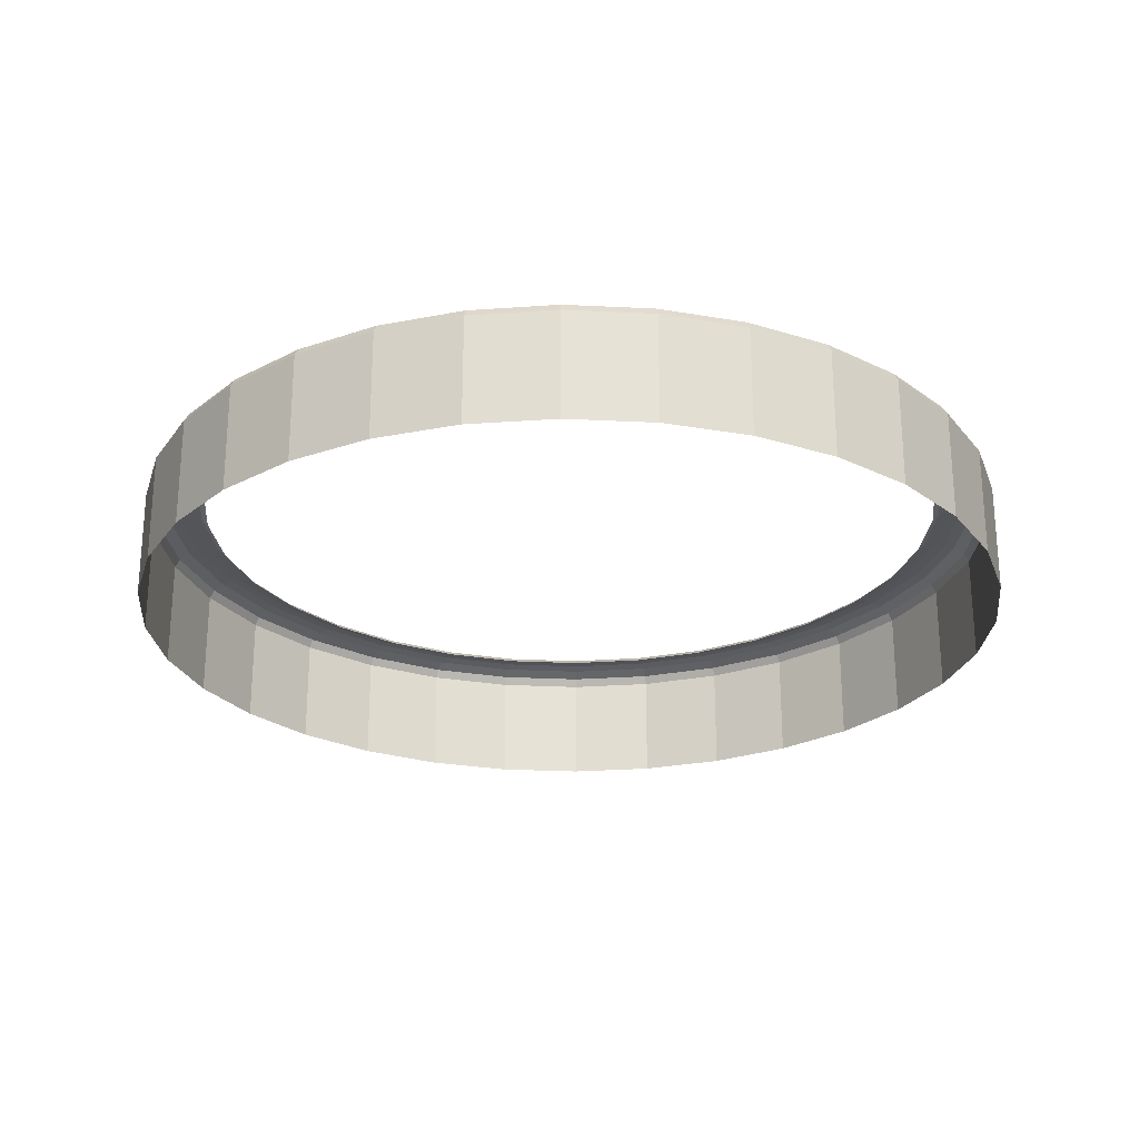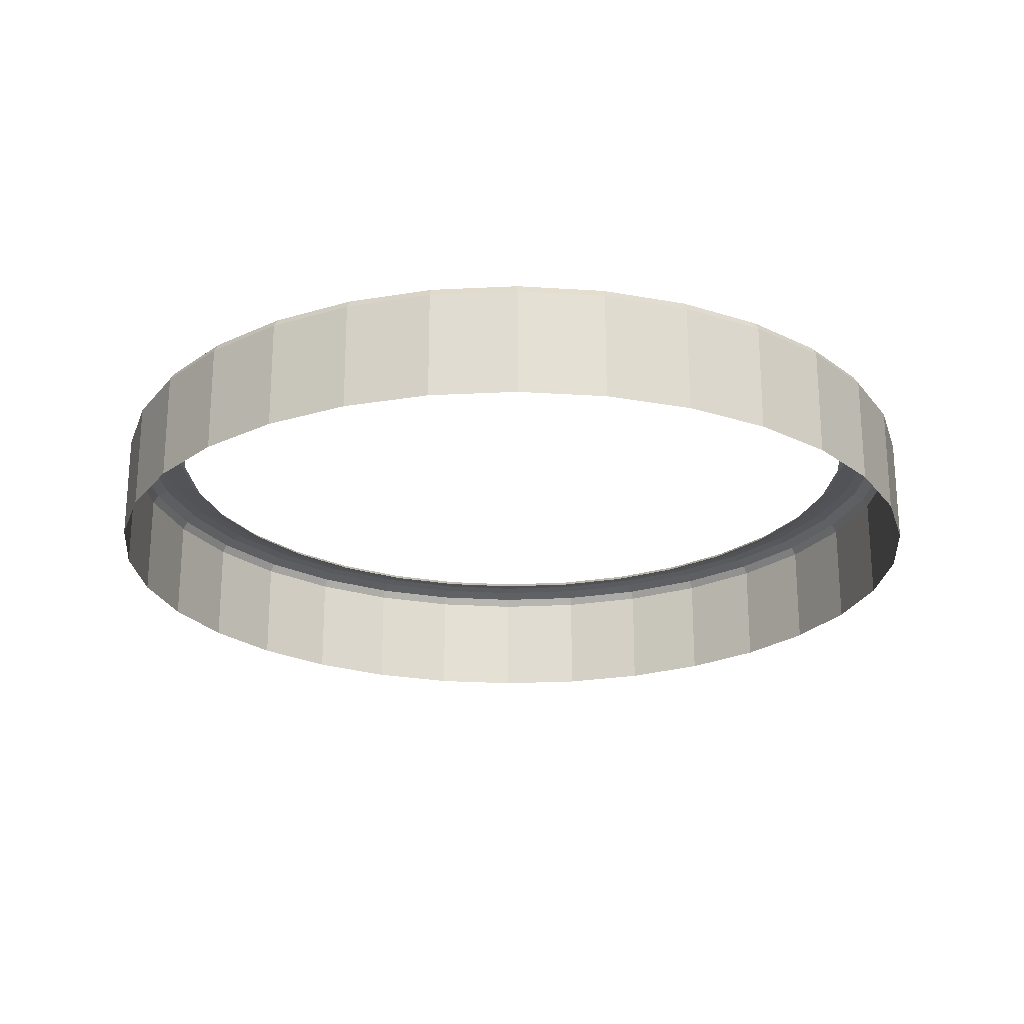
<metadata>
{"format":"obj","ext":"obj","renderer":"f3d","projection":"perspective","resolution":1024,"background":"white","views":[{"elev":-25.1,"azim":-44.0,"up":"+Y"},{"elev":-23.1,"azim":-0.7,"up":"+Y"}]}
</metadata>
<code>
o Line57_1/Line57/mesh187/mesh187-geometry#mesh187-geometry
v -0.2759 -0.7079 0.01435
v -0.2811 -0.776 -0.039
v -0.2759 -0.776 0.01435
v -0.2811 -0.7079 -0.039
v -0.2603 -0.7079 0.06565
v -0.2728 -0.7028 0.01374
v -0.2759 -0.776 -0.09234
v -0.2603 -0.776 0.06565
v -0.2574 -0.7028 0.06445
v -0.278 -0.7028 -0.039
v -0.2759 -0.7079 -0.09234
v -0.235 -0.7079 0.1129
v -0.2324 -0.7028 0.1112
v -0.2711 -0.6993 -0.039
v -0.2511 -0.6993 0.06182
v -0.2603 -0.776 -0.1436
v -0.235 -0.776 0.1129
v -0.2267 -0.6993 0.1074
v -0.2661 -0.6993 0.0124
v -0.2661 -0.6993 -0.09039
v -0.2728 -0.7028 -0.09174
v -0.2603 -0.7079 -0.1436
v -0.201 -0.7079 0.1544
v -0.1988 -0.7028 0.1522
v -0.194 -0.6993 0.1473
v -0.2642 -0.698 -0.039
v -0.2592 -0.698 -0.08904
v -0.2446 -0.698 0.05916
v -0.2209 -0.698 0.1035
v -0.235 -0.776 -0.1909
v -0.201 -0.776 0.1544
v -0.189 -0.698 0.1424
v -0.2592 -0.698 0.01104
v -0.2511 -0.6993 -0.1398
v -0.2446 -0.698 -0.1372
v -0.2574 -0.7028 -0.1424
v -0.235 -0.7079 -0.1909
v -0.1596 -0.776 0.1884
v -0.1596 -0.7079 0.1884
v -0.154 -0.6993 0.1801
v -0.1502 -0.698 0.1743
v -0.2576 -0.6983 -0.039
v -0.2528 -0.6983 -0.08775
v -0.2385 -0.6983 -0.1346
v -0.2385 -0.6983 0.05663
v -0.2155 -0.6983 0.09984
v -0.1844 -0.6983 0.1377
v -0.201 -0.776 -0.2324
v -0.1579 -0.7028 0.1858
v -0.1465 -0.6983 0.1688
v -0.2528 -0.6983 0.009754
v -0.2267 -0.6993 -0.1854
v -0.2209 -0.698 -0.1815
v -0.2155 -0.6983 -0.1778
v -0.2324 -0.7028 -0.1892
v -0.201 -0.7079 -0.2324
v -0.1123 -0.776 0.2136
v -0.1123 -0.7079 0.2136
v -0.1085 -0.6993 0.2044
v -0.1058 -0.698 0.198
v -0.1033 -0.6983 0.1919
v -0.2495 -0.6997 -0.039
v -0.2448 -0.6997 -0.08617
v -0.231 -0.6997 -0.1315
v -0.2087 -0.6997 -0.1733
v -0.231 -0.6997 0.05353
v -0.2087 -0.6997 0.09533
v -0.1786 -0.6997 0.132
v -0.142 -0.6997 0.162
v -0.1596 -0.7079 -0.2664
v -0.1111 -0.7028 0.2108
v -0.1002 -0.6997 0.1844
v -0.2448 -0.6997 0.008172
v -0.194 -0.6993 -0.2253
v -0.189 -0.698 -0.2204
v -0.1844 -0.6983 -0.2157
v -0.1786 -0.6997 -0.21
v -0.1988 -0.7028 -0.2302
v -0.1596 -0.776 -0.2664
v -0.06102 -0.776 0.2292
v -0.06102 -0.7079 0.2292
v -0.05907 -0.6993 0.2194
v -0.05771 -0.698 0.2126
v -0.05642 -0.6983 0.2061
v -0.05484 -0.6997 0.1981
v -0.2454 -0.703 -0.039
v -0.2409 -0.703 -0.08538
v -0.2273 -0.703 -0.13
v -0.2054 -0.703 -0.1711
v -0.1758 -0.703 -0.2071
v -0.2273 -0.703 0.05199
v -0.2054 -0.703 0.0931
v -0.1758 -0.703 0.1291
v -0.1398 -0.703 0.1587
v -0.09866 -0.703 0.1807
v -0.1123 -0.7079 -0.2916
v -0.1579 -0.7028 -0.2638
v -0.06041 -0.7028 0.2261
v -0.05406 -0.703 0.1942
v -0.2409 -0.703 0.007389
v -0.154 -0.6993 -0.258
v -0.1502 -0.698 -0.2523
v -0.1465 -0.6983 -0.2468
v -0.142 -0.6997 -0.24
v -0.1398 -0.703 -0.2367
v -0.1123 -0.776 -0.2916
v -0.007673 -0.776 0.2345
v -0.007673 -0.7079 0.2345
v -0.007673 -0.6993 0.2245
v -0.007673 -0.698 0.2175
v -0.007673 -0.6983 0.2109
v -0.007673 -0.6997 0.2028
v -0.007673 -0.703 0.1988
v -0.06102 -0.7079 -0.3072
v -0.1111 -0.7028 -0.2888
v -0.1085 -0.6993 -0.2824
v -0.007673 -0.7028 0.2313
v -0.1058 -0.698 -0.276
v -0.1033 -0.6983 -0.2699
v -0.1002 -0.6997 -0.2624
v -0.09866 -0.703 -0.2587
v -0.06102 -0.776 -0.3072
v 0.04568 -0.776 0.2292
v 0.04568 -0.7079 0.2292
v 0.04507 -0.7028 0.2261
v 0.04372 -0.6993 0.2194
v 0.04237 -0.698 0.2126
v 0.04108 -0.6983 0.2061
v 0.0395 -0.6997 0.1981
v -0.007672 -0.7079 -0.3124
v -0.06041 -0.7028 -0.3041
v -0.05907 -0.6993 -0.2974
v -0.05771 -0.698 -0.2906
v 0.03871 -0.703 0.1942
v -0.05642 -0.6983 -0.2841
v -0.05484 -0.6997 -0.2761
v -0.05406 -0.703 -0.2722
v -0.007672 -0.776 -0.3124
v 0.09697 -0.776 0.2136
v 0.09578 -0.7028 0.2108
v 0.09315 -0.6993 0.2044
v 0.09048 -0.698 0.198
v 0.08796 -0.6983 0.1919
v 0.08485 -0.6997 0.1844
v 0.04568 -0.7079 -0.3072
v -0.007672 -0.7028 -0.3093
v -0.007672 -0.6993 -0.3024
v -0.007672 -0.698 -0.2955
v -0.007672 -0.6983 -0.2889
v 0.09697 -0.7079 0.2136
v 0.08332 -0.703 0.1807
v -0.007672 -0.6997 -0.2808
v -0.007672 -0.703 -0.2768
v 0.04568 -0.776 -0.3072
v 0.04507 -0.7028 -0.3041
v 0.1442 -0.776 0.1884
v 0.1425 -0.7028 0.1858
v 0.1387 -0.6993 0.1801
v 0.1348 -0.698 0.1743
v 0.1312 -0.6983 0.1688
v 0.1267 -0.6997 0.162
v 0.09697 -0.7079 -0.2916
v 0.09578 -0.7028 -0.2888
v 0.04372 -0.6993 -0.2974
v 0.04237 -0.698 -0.2906
v 0.04108 -0.6983 -0.2841
v 0.1442 -0.7079 0.1884
v 0.1244 -0.703 0.1587
v 0.0395 -0.6997 -0.2761
v 0.09697 -0.776 -0.2916
v 0.1857 -0.776 0.1544
v 0.1835 -0.7028 0.1522
v 0.1786 -0.6993 0.1473
v 0.1737 -0.698 0.1424
v 0.169 -0.6983 0.1377
v 0.1633 -0.6997 0.132
v 0.03871 -0.703 -0.2722
v 0.1442 -0.7079 -0.2664
v 0.1425 -0.7028 -0.2638
v 0.09315 -0.6993 -0.2824
v 0.09048 -0.698 -0.276
v 0.08796 -0.6983 -0.2699
v 0.1857 -0.7079 0.1544
v 0.1605 -0.703 0.1291
v 0.08485 -0.6997 -0.2624
v 0.1442 -0.776 -0.2664
v 0.2197 -0.7079 0.1129
v 0.2171 -0.7028 0.1112
v 0.2114 -0.6993 0.1074
v 0.2056 -0.698 0.1035
v 0.2001 -0.6983 0.09984
v 0.1934 -0.6997 0.09533
v 0.08332 -0.703 -0.2587
v 0.1857 -0.7079 -0.2324
v 0.1835 -0.7028 -0.2302
v 0.1387 -0.6993 -0.258
v 0.1348 -0.698 -0.2523
v 0.1312 -0.6983 -0.2468
v 0.2197 -0.776 0.1129
v 0.19 -0.703 0.0931
v 0.1267 -0.6997 -0.24
v 0.1857 -0.776 -0.2324
v 0.245 -0.7079 0.06565
v 0.2421 -0.7028 0.06445
v 0.2357 -0.6993 0.06182
v 0.2293 -0.698 0.05916
v 0.2232 -0.6983 0.05663
v 0.2157 -0.6997 0.05353
v 0.1244 -0.703 -0.2367
v 0.2197 -0.776 -0.1909
v 0.2197 -0.7079 -0.1909
v 0.1786 -0.6993 -0.2253
v 0.1737 -0.698 -0.2204
v 0.169 -0.6983 -0.2157
v 0.245 -0.776 0.06565
v 0.212 -0.703 0.05199
v 0.1633 -0.6997 -0.21
v 0.2171 -0.7028 -0.1892
v 0.2605 -0.7079 0.01435
v 0.2575 -0.7028 0.01374
v 0.2507 -0.6993 0.0124
v 0.2439 -0.698 0.01104
v 0.2374 -0.6983 0.009754
v 0.2295 -0.6997 0.008172
v 0.1605 -0.703 -0.2071
v 0.245 -0.776 -0.1436
v 0.245 -0.7079 -0.1436
v 0.2114 -0.6993 -0.1854
v 0.2056 -0.698 -0.1815
v 0.2001 -0.6983 -0.1778
v 0.2605 -0.776 0.01435
v 0.2255 -0.703 0.007389
v 0.1934 -0.6997 -0.1733
v 0.2421 -0.7028 -0.1424
v 0.2658 -0.7079 -0.039
v 0.2627 -0.7028 -0.039
v 0.2558 -0.6993 -0.039
v 0.2488 -0.698 -0.039
v 0.2422 -0.6983 -0.039
v 0.2301 -0.703 -0.039
v 0.19 -0.703 -0.1711
v 0.2605 -0.776 -0.09234
v 0.2605 -0.7079 -0.09234
v 0.2357 -0.6993 -0.1398
v 0.2293 -0.698 -0.1372
v 0.2232 -0.6983 -0.1346
v 0.2658 -0.776 -0.039
v 0.2341 -0.6997 -0.039
v 0.2157 -0.6997 -0.1315
v 0.2575 -0.7028 -0.09174
v 0.2507 -0.6993 -0.09039
v 0.2439 -0.698 -0.08904
v 0.2374 -0.6983 -0.08775
v 0.2295 -0.6997 -0.08617
v 0.2255 -0.703 -0.08538
v 0.212 -0.703 -0.13
f 1 2 3
f 2 1 4
f 3 5 1
f 6 4 1
f 4 7 2
f 5 3 8
f 9 1 5
f 4 6 10
f 1 9 6
f 7 4 11
f 8 12 5
f 5 13 9
f 6 14 10
f 10 11 4
f 15 6 9
f 11 16 7
f 12 8 17
f 13 5 12
f 18 9 13
f 14 6 19
f 20 10 14
f 11 10 21
f 6 15 19
f 9 18 15
f 16 11 22
f 17 23 12
f 12 24 13
f 13 25 18
f 19 26 14
f 10 20 21
f 14 27 20
f 21 22 11
f 28 19 15
f 29 15 18
f 22 30 16
f 23 17 31
f 24 12 23
f 25 13 24
f 32 18 25
f 26 19 33
f 27 14 26
f 34 21 20
f 35 20 27
f 22 21 36
f 19 28 33
f 15 29 28
f 18 32 29
f 30 22 37
f 38 23 31
f 39 24 23
f 24 40 25
f 25 41 32
f 33 42 26
f 26 43 27
f 21 34 36
f 20 35 34
f 27 44 35
f 36 37 22
f 45 33 28
f 46 28 29
f 47 29 32
f 37 48 30
f 23 38 39
f 24 39 49
f 40 24 49
f 41 25 40
f 50 32 41
f 42 33 51
f 43 26 42
f 44 27 43
f 52 36 34
f 53 34 35
f 54 35 44
f 37 36 55
f 33 45 51
f 28 46 45
f 29 47 46
f 32 50 47
f 48 37 56
f 57 39 38
f 58 49 39
f 49 59 40
f 40 60 41
f 41 61 50
f 51 62 42
f 42 63 43
f 43 64 44
f 36 52 55
f 34 53 52
f 35 54 53
f 44 65 54
f 55 56 37
f 66 51 45
f 67 45 46
f 68 46 47
f 69 47 50
f 70 48 56
f 39 57 58
f 49 58 71
f 59 49 71
f 60 40 59
f 61 41 60
f 72 50 61
f 62 51 73
f 63 42 62
f 64 43 63
f 65 44 64
f 74 55 52
f 75 52 53
f 76 53 54
f 77 54 65
f 56 55 78
f 51 66 73
f 45 67 66
f 46 68 67
f 47 69 68
f 50 72 69
f 48 70 79
f 78 70 56
f 80 58 57
f 81 71 58
f 71 82 59
f 59 83 60
f 60 84 61
f 61 85 72
f 73 86 62
f 62 87 63
f 63 88 64
f 64 89 65
f 55 74 78
f 52 75 74
f 53 76 75
f 54 77 76
f 65 90 77
f 91 73 66
f 92 66 67
f 93 67 68
f 94 68 69
f 95 69 72
f 96 79 70
f 70 78 97
f 58 80 81
f 71 81 98
f 82 71 98
f 83 59 82
f 84 60 83
f 85 61 84
f 99 72 85
f 86 73 100
f 87 62 86
f 88 63 87
f 89 64 88
f 90 65 89
f 101 78 74
f 102 74 75
f 103 75 76
f 104 76 77
f 105 77 90
f 73 91 100
f 66 92 91
f 67 93 92
f 68 94 93
f 69 95 94
f 72 99 95
f 79 96 106
f 97 96 70
f 78 101 97
f 107 81 80
f 108 98 81
f 98 109 82
f 82 110 83
f 83 111 84
f 84 112 85
f 85 113 99
f 74 102 101
f 75 103 102
f 76 104 103
f 77 105 104
f 114 106 96
f 96 97 115
f 116 97 101
f 81 107 108
f 98 108 117
f 109 98 117
f 110 82 109
f 111 83 110
f 112 84 111
f 113 85 112
f 118 101 102
f 119 102 103
f 120 103 104
f 121 104 105
f 106 114 122
f 115 114 96
f 97 116 115
f 101 118 116
f 123 108 107
f 124 117 108
f 125 109 117
f 126 110 109
f 127 111 110
f 128 112 111
f 129 113 112
f 102 119 118
f 103 120 119
f 104 121 120
f 130 122 114
f 114 115 131
f 132 115 116
f 133 116 118
f 108 123 124
f 117 124 125
f 109 125 126
f 110 126 127
f 111 127 128
f 112 128 129
f 113 129 134
f 135 118 119
f 136 119 120
f 137 120 121
f 122 130 138
f 131 130 114
f 115 132 131
f 116 133 132
f 118 135 133
f 139 124 123
f 124 140 125
f 140 126 125
f 141 127 126
f 142 128 127
f 143 129 128
f 144 134 129
f 119 136 135
f 120 137 136
f 145 138 130
f 130 131 146
f 147 131 132
f 148 132 133
f 149 133 135
f 124 139 150
f 140 124 150
f 126 140 141
f 127 141 142
f 128 142 143
f 129 143 144
f 134 144 151
f 152 135 136
f 153 136 137
f 138 145 154
f 130 155 145
f 131 147 146
f 155 130 146
f 132 148 147
f 133 149 148
f 135 152 149
f 156 150 139
f 150 157 140
f 157 141 140
f 158 142 141
f 159 143 142
f 160 144 143
f 161 151 144
f 136 153 152
f 162 154 145
f 163 145 155
f 147 155 146
f 148 164 147
f 149 165 148
f 152 166 149
f 150 156 167
f 157 150 167
f 141 157 158
f 142 158 159
f 143 159 160
f 144 160 161
f 151 161 168
f 153 169 152
f 154 162 170
f 145 163 162
f 164 163 155
f 155 147 164
f 164 148 165
f 165 149 166
f 166 152 169
f 171 167 156
f 167 172 157
f 172 158 157
f 173 159 158
f 174 160 159
f 175 161 160
f 176 168 161
f 169 153 177
f 178 170 162
f 179 162 163
f 163 164 180
f 165 180 164
f 166 181 165
f 169 182 166
f 167 171 183
f 172 167 183
f 158 172 173
f 159 173 174
f 160 174 175
f 161 175 176
f 168 176 184
f 177 185 169
f 170 178 186
f 162 179 178
f 180 179 163
f 180 165 181
f 181 166 182
f 182 169 185
f 171 187 183
f 183 188 172
f 188 173 172
f 189 174 173
f 190 175 174
f 191 176 175
f 192 184 176
f 185 177 193
f 194 186 178
f 195 178 179
f 179 180 196
f 181 196 180
f 182 197 181
f 185 198 182
f 187 171 199
f 188 183 187
f 173 188 189
f 174 189 190
f 175 190 191
f 176 191 192
f 184 192 200
f 193 201 185
f 186 194 202
f 178 195 194
f 196 195 179
f 196 181 197
f 197 182 198
f 198 185 201
f 199 203 187
f 187 204 188
f 204 189 188
f 205 190 189
f 206 191 190
f 207 192 191
f 208 200 192
f 201 193 209
f 194 210 202
f 195 211 194
f 195 196 212
f 197 212 196
f 198 213 197
f 201 214 198
f 203 199 215
f 204 187 203
f 189 204 205
f 190 205 206
f 191 206 207
f 192 207 208
f 200 208 216
f 209 217 201
f 210 194 211
f 211 195 218
f 212 218 195
f 212 197 213
f 213 198 214
f 214 201 217
f 215 219 203
f 203 220 204
f 220 205 204
f 221 206 205
f 222 207 206
f 223 208 207
f 224 216 208
f 217 209 225
f 211 226 210
f 218 227 211
f 218 212 228
f 213 228 212
f 214 229 213
f 217 230 214
f 219 215 231
f 220 203 219
f 205 220 221
f 206 221 222
f 207 222 223
f 208 223 224
f 216 224 232
f 225 233 217
f 226 211 227
f 227 218 234
f 228 234 218
f 228 213 229
f 229 214 230
f 230 217 233
f 231 235 219
f 219 236 220
f 236 221 220
f 237 222 221
f 238 223 222
f 239 224 223
f 224 240 232
f 233 225 241
f 227 242 226
f 234 243 227
f 234 228 244
f 229 244 228
f 230 245 229
f 233 246 230
f 235 231 247
f 236 219 235
f 221 236 237
f 222 237 238
f 223 238 239
f 224 239 248
f 240 224 248
f 241 249 233
f 242 227 243
f 243 234 250
f 244 250 234
f 244 229 245
f 245 230 246
f 246 233 249
f 247 243 235
f 235 250 236
f 236 251 237
f 237 252 238
f 238 253 239
f 239 254 248
f 248 255 240
f 249 241 256
f 243 247 242
f 250 235 243
f 250 244 251
f 245 251 244
f 246 252 245
f 249 253 246
f 251 236 250
f 252 237 251
f 253 238 252
f 254 239 253
f 255 248 254
f 256 254 249
f 251 245 252
f 252 246 253
f 253 249 254
f 254 256 255
f 3 2 1
f 4 1 2
f 1 5 3
f 1 4 6
f 2 7 4
f 8 3 5
f 5 1 9
f 10 6 4
f 6 9 1
f 11 4 7
f 5 12 8
f 9 13 5
f 10 14 6
f 4 11 10
f 9 6 15
f 7 16 11
f 17 8 12
f 12 5 13
f 13 9 18
f 19 6 14
f 14 10 20
f 21 10 11
f 19 15 6
f 15 18 9
f 22 11 16
f 12 23 17
f 13 24 12
f 18 25 13
f 14 26 19
f 21 20 10
f 20 27 14
f 11 22 21
f 15 19 28
f 18 15 29
f 16 30 22
f 31 17 23
f 23 12 24
f 24 13 25
f 25 18 32
f 33 19 26
f 26 14 27
f 20 21 34
f 27 20 35
f 36 21 22
f 33 28 19
f 28 29 15
f 29 32 18
f 37 22 30
f 31 23 38
f 23 24 39
f 25 40 24
f 32 41 25
f 26 42 33
f 27 43 26
f 36 34 21
f 34 35 20
f 35 44 27
f 22 37 36
f 28 33 45
f 29 28 46
f 32 29 47
f 30 48 37
f 39 38 23
f 49 39 24
f 49 24 40
f 40 25 41
f 41 32 50
f 51 33 42
f 42 26 43
f 43 27 44
f 34 36 52
f 35 34 53
f 44 35 54
f 55 36 37
f 51 45 33
f 45 46 28
f 46 47 29
f 47 50 32
f 56 37 48
f 38 39 57
f 39 49 58
f 40 59 49
f 41 60 40
f 50 61 41
f 42 62 51
f 43 63 42
f 44 64 43
f 55 52 36
f 52 53 34
f 53 54 35
f 54 65 44
f 37 56 55
f 45 51 66
f 46 45 67
f 47 46 68
f 50 47 69
f 56 48 70
f 58 57 39
f 71 58 49
f 71 49 59
f 59 40 60
f 60 41 61
f 61 50 72
f 73 51 62
f 62 42 63
f 63 43 64
f 64 44 65
f 52 55 74
f 53 52 75
f 54 53 76
f 65 54 77
f 78 55 56
f 73 66 51
f 66 67 45
f 67 68 46
f 68 69 47
f 69 72 50
f 79 70 48
f 56 70 78
f 57 58 80
f 58 71 81
f 59 82 71
f 60 83 59
f 61 84 60
f 72 85 61
f 62 86 73
f 63 87 62
f 64 88 63
f 65 89 64
f 78 74 55
f 74 75 52
f 75 76 53
f 76 77 54
f 77 90 65
f 66 73 91
f 67 66 92
f 68 67 93
f 69 68 94
f 72 69 95
f 70 79 96
f 97 78 70
f 81 80 58
f 98 81 71
f 98 71 82
f 82 59 83
f 83 60 84
f 84 61 85
f 85 72 99
f 100 73 86
f 86 62 87
f 87 63 88
f 88 64 89
f 89 65 90
f 74 78 101
f 75 74 102
f 76 75 103
f 77 76 104
f 90 77 105
f 100 91 73
f 91 92 66
f 92 93 67
f 93 94 68
f 94 95 69
f 95 99 72
f 106 96 79
f 70 96 97
f 97 101 78
f 80 81 107
f 81 98 108
f 82 109 98
f 83 110 82
f 84 111 83
f 85 112 84
f 99 113 85
f 101 102 74
f 102 103 75
f 103 104 76
f 104 105 77
f 96 106 114
f 115 97 96
f 101 97 116
f 108 107 81
f 117 108 98
f 117 98 109
f 109 82 110
f 110 83 111
f 111 84 112
f 112 85 113
f 102 101 118
f 103 102 119
f 104 103 120
f 105 104 121
f 122 114 106
f 96 114 115
f 115 116 97
f 116 118 101
f 107 108 123
f 108 117 124
f 117 109 125
f 109 110 126
f 110 111 127
f 111 112 128
f 112 113 129
f 118 119 102
f 119 120 103
f 120 121 104
f 114 122 130
f 131 115 114
f 116 115 132
f 118 116 133
f 124 123 108
f 125 124 117
f 126 125 109
f 127 126 110
f 128 127 111
f 129 128 112
f 134 129 113
f 119 118 135
f 120 119 136
f 121 120 137
f 138 130 122
f 114 130 131
f 131 132 115
f 132 133 116
f 133 135 118
f 123 124 139
f 125 140 124
f 125 126 140
f 126 127 141
f 127 128 142
f 128 129 143
f 129 134 144
f 135 136 119
f 136 137 120
f 130 138 145
f 146 131 130
f 132 131 147
f 133 132 148
f 135 133 149
f 150 139 124
f 150 124 140
f 141 140 126
f 142 141 127
f 143 142 128
f 144 143 129
f 151 144 134
f 136 135 152
f 137 136 153
f 154 145 138
f 145 155 130
f 146 147 131
f 146 130 155
f 147 148 132
f 148 149 133
f 149 152 135
f 139 150 156
f 140 157 150
f 140 141 157
f 141 142 158
f 142 143 159
f 143 144 160
f 144 151 161
f 152 153 136
f 145 154 162
f 155 145 163
f 146 155 147
f 147 164 148
f 148 165 149
f 149 166 152
f 167 156 150
f 167 150 157
f 158 157 141
f 159 158 142
f 160 159 143
f 161 160 144
f 168 161 151
f 152 169 153
f 170 162 154
f 162 163 145
f 155 163 164
f 164 147 155
f 165 148 164
f 166 149 165
f 169 152 166
f 156 167 171
f 157 172 167
f 157 158 172
f 158 159 173
f 159 160 174
f 160 161 175
f 161 168 176
f 177 153 169
f 162 170 178
f 163 162 179
f 180 164 163
f 164 180 165
f 165 181 166
f 166 182 169
f 183 171 167
f 183 167 172
f 173 172 158
f 174 173 159
f 175 174 160
f 176 175 161
f 184 176 168
f 169 185 177
f 186 178 170
f 178 179 162
f 163 179 180
f 181 165 180
f 182 166 181
f 185 169 182
f 183 187 171
f 172 188 183
f 172 173 188
f 173 174 189
f 174 175 190
f 175 176 191
f 176 184 192
f 193 177 185
f 178 186 194
f 179 178 195
f 196 180 179
f 180 196 181
f 181 197 182
f 182 198 185
f 199 171 187
f 187 183 188
f 189 188 173
f 190 189 174
f 191 190 175
f 192 191 176
f 200 192 184
f 185 201 193
f 202 194 186
f 194 195 178
f 179 195 196
f 197 181 196
f 198 182 197
f 201 185 198
f 187 203 199
f 188 204 187
f 188 189 204
f 189 190 205
f 190 191 206
f 191 192 207
f 192 200 208
f 209 193 201
f 202 210 194
f 194 211 195
f 212 196 195
f 196 212 197
f 197 213 198
f 198 214 201
f 215 199 203
f 203 187 204
f 205 204 189
f 206 205 190
f 207 206 191
f 208 207 192
f 216 208 200
f 201 217 209
f 211 194 210
f 218 195 211
f 195 218 212
f 213 197 212
f 214 198 213
f 217 201 214
f 203 219 215
f 204 220 203
f 204 205 220
f 205 206 221
f 206 207 222
f 207 208 223
f 208 216 224
f 225 209 217
f 210 226 211
f 211 227 218
f 228 212 218
f 212 228 213
f 213 229 214
f 214 230 217
f 231 215 219
f 219 203 220
f 221 220 205
f 222 221 206
f 223 222 207
f 224 223 208
f 232 224 216
f 217 233 225
f 227 211 226
f 234 218 227
f 218 234 228
f 229 213 228
f 230 214 229
f 233 217 230
f 219 235 231
f 220 236 219
f 220 221 236
f 221 222 237
f 222 223 238
f 223 224 239
f 232 240 224
f 241 225 233
f 226 242 227
f 227 243 234
f 244 228 234
f 228 244 229
f 229 245 230
f 230 246 233
f 247 231 235
f 235 219 236
f 237 236 221
f 238 237 222
f 239 238 223
f 248 239 224
f 248 224 240
f 233 249 241
f 243 227 242
f 250 234 243
f 234 250 244
f 245 229 244
f 246 230 245
f 249 233 246
f 235 243 247
f 236 250 235
f 237 251 236
f 238 252 237
f 239 253 238
f 248 254 239
f 240 255 248
f 256 241 249
f 242 247 243
f 243 235 250
f 251 244 250
f 244 251 245
f 245 252 246
f 246 253 249
f 250 236 251
f 251 237 252
f 252 238 253
f 253 239 254
f 254 248 255
f 249 254 256
f 252 245 251
f 253 246 252
f 254 249 253
f 255 256 254

</code>
